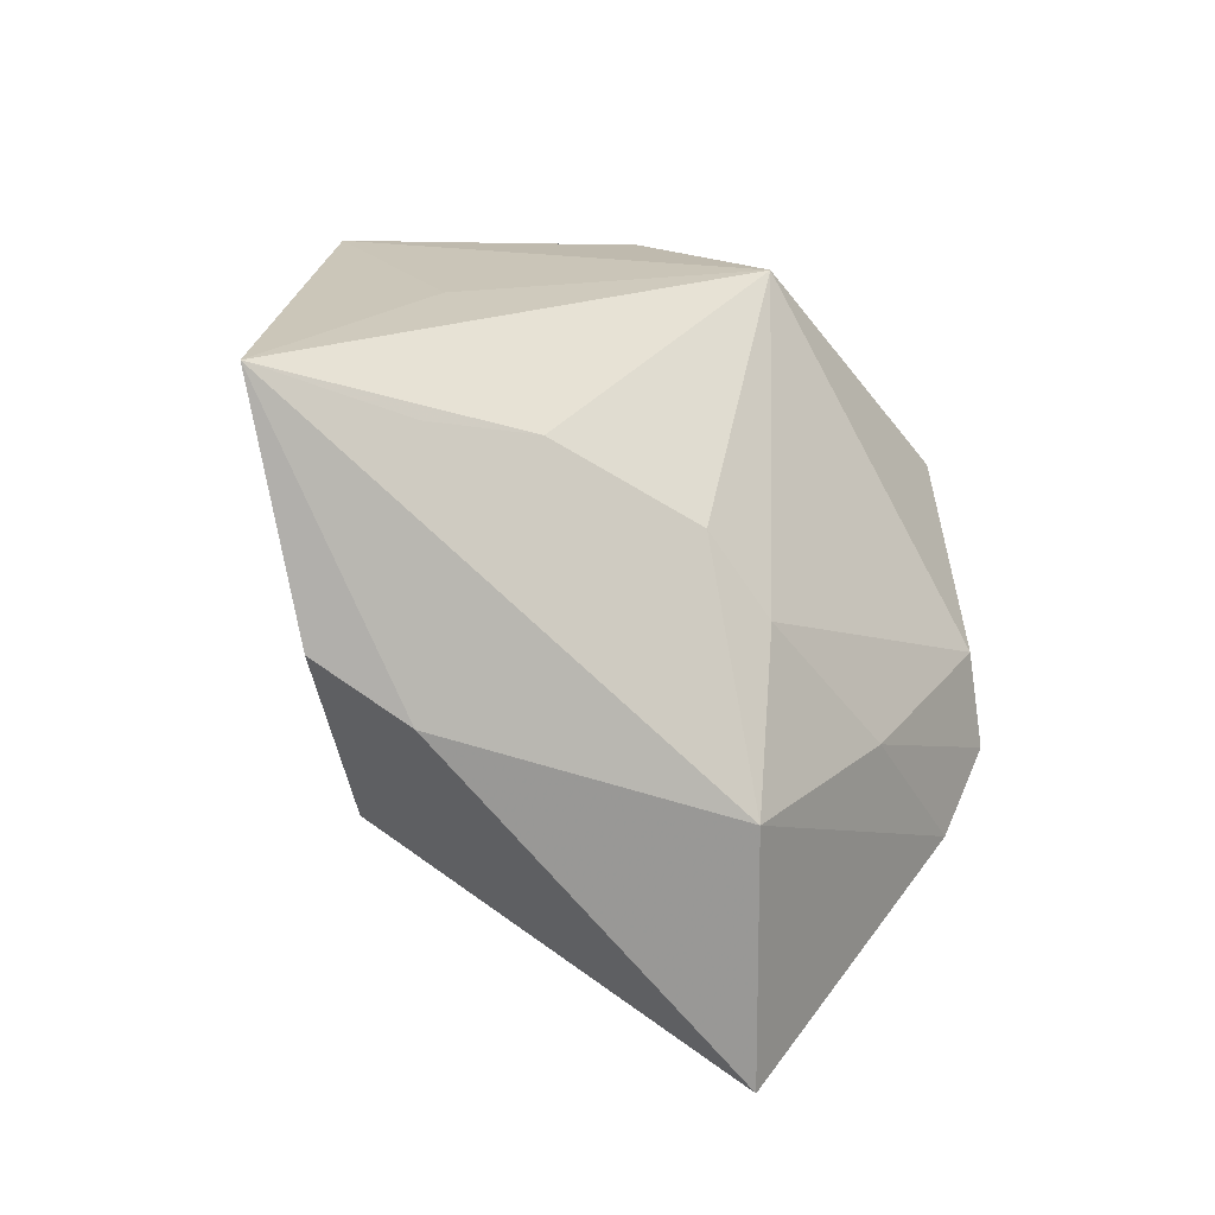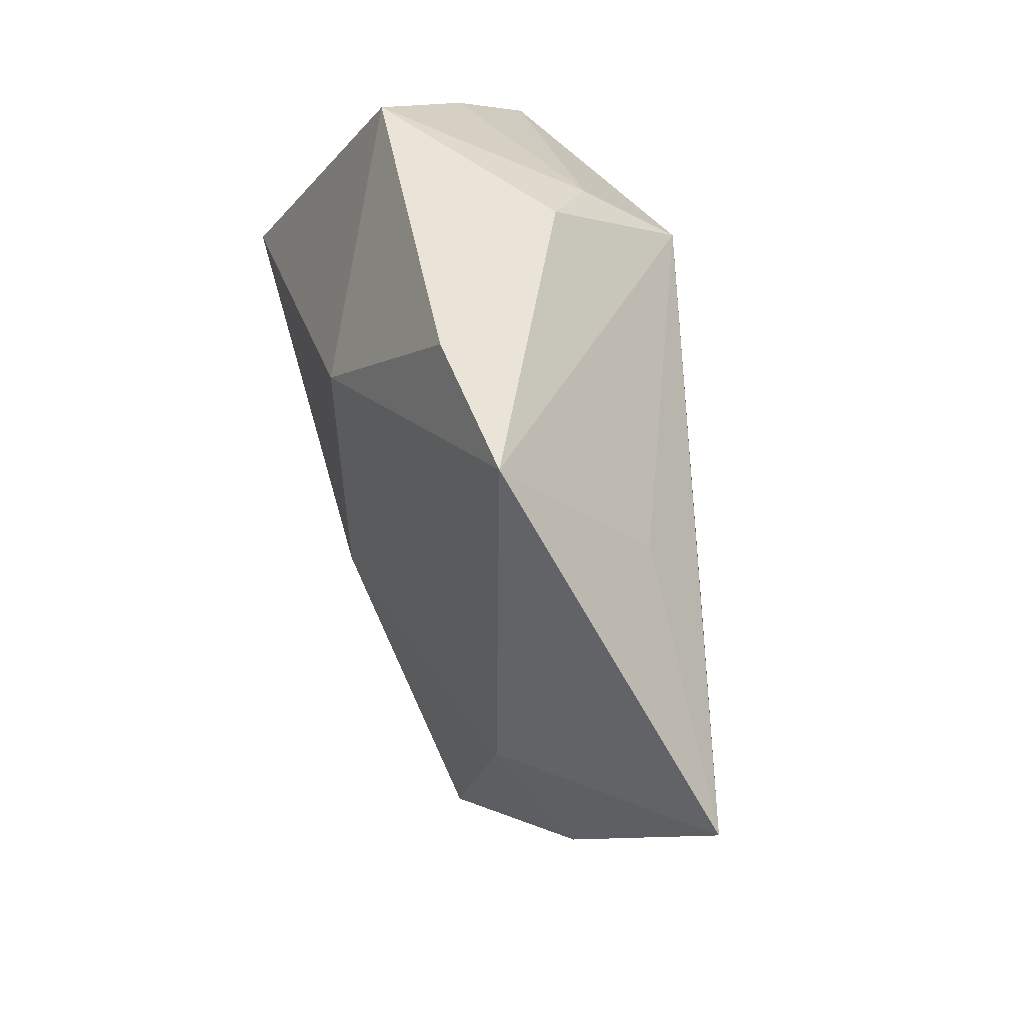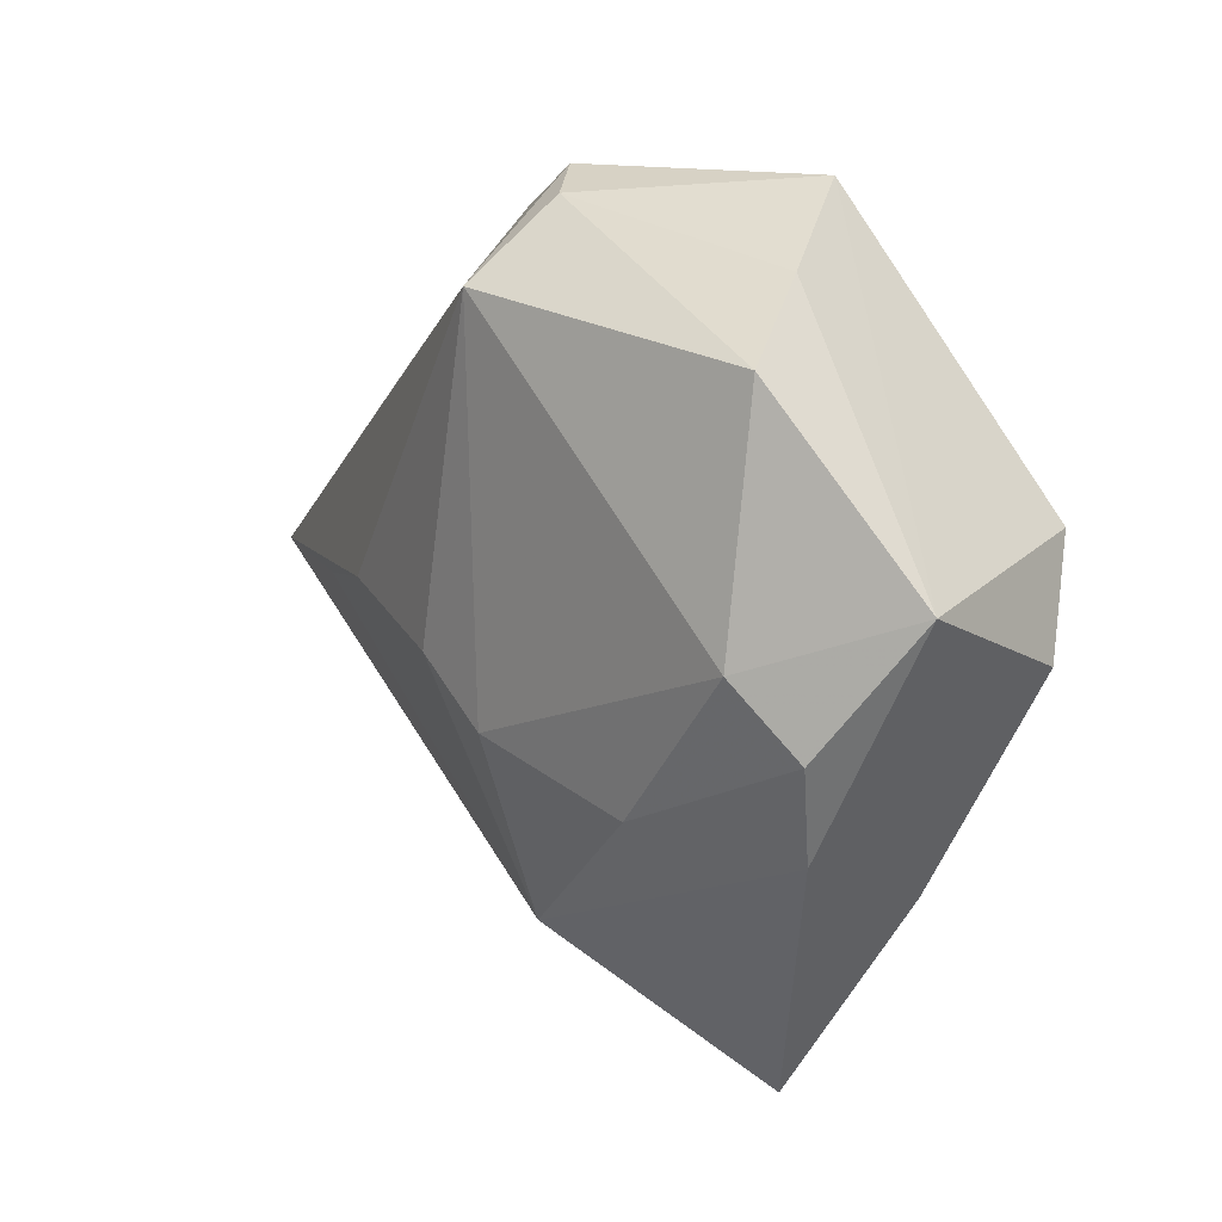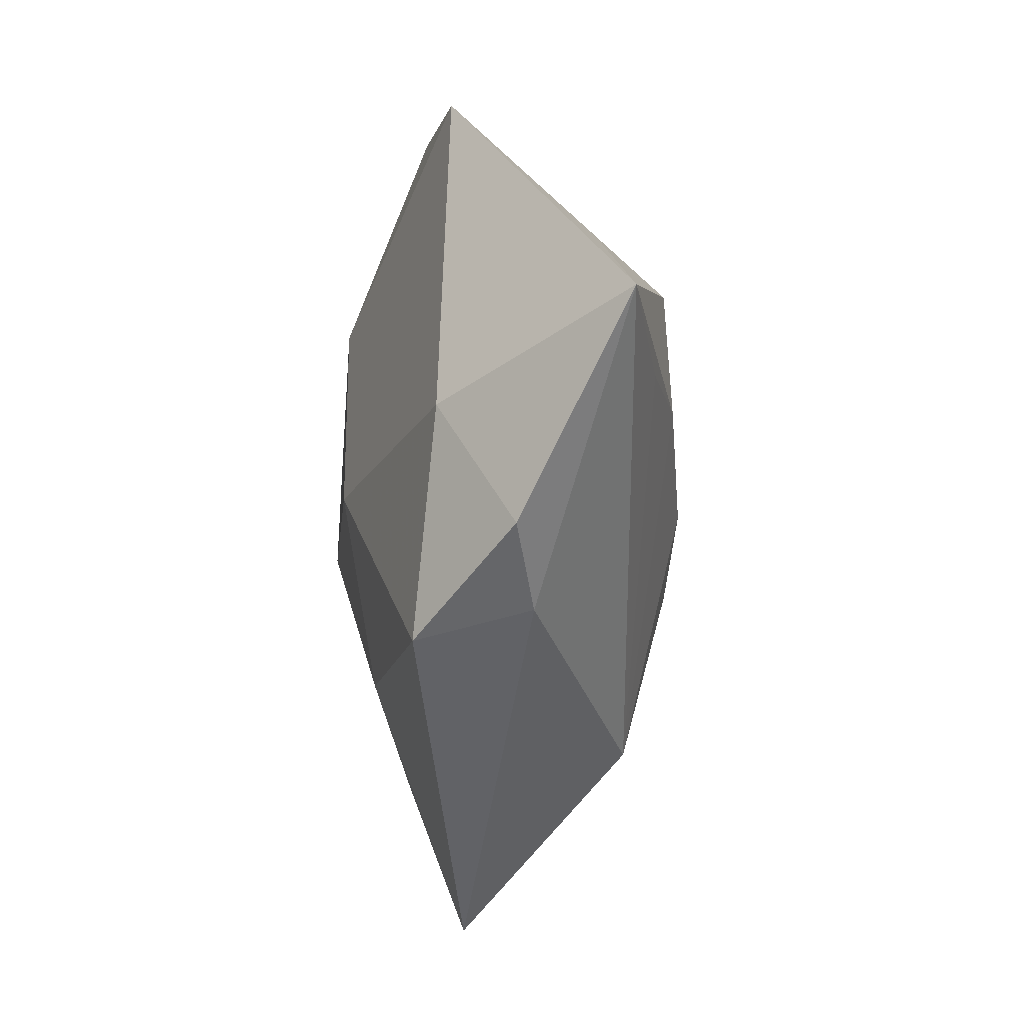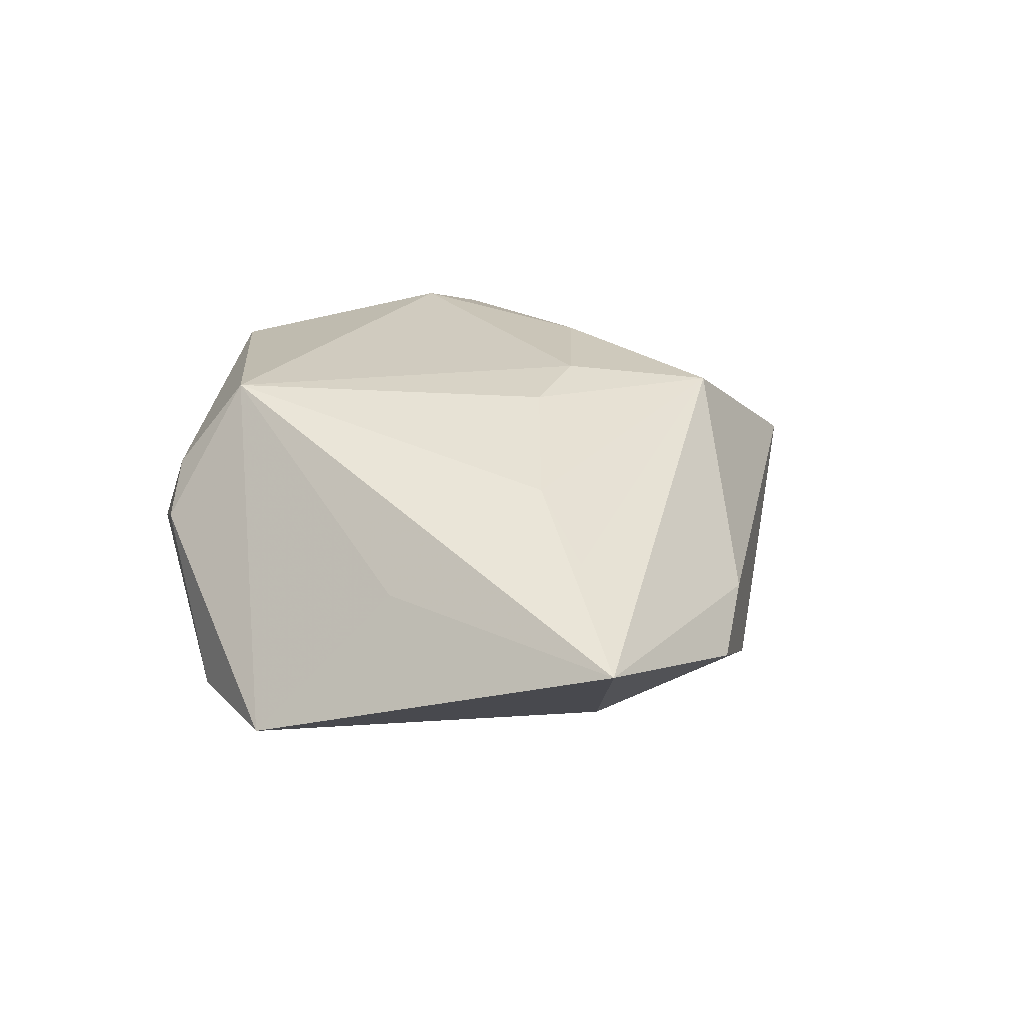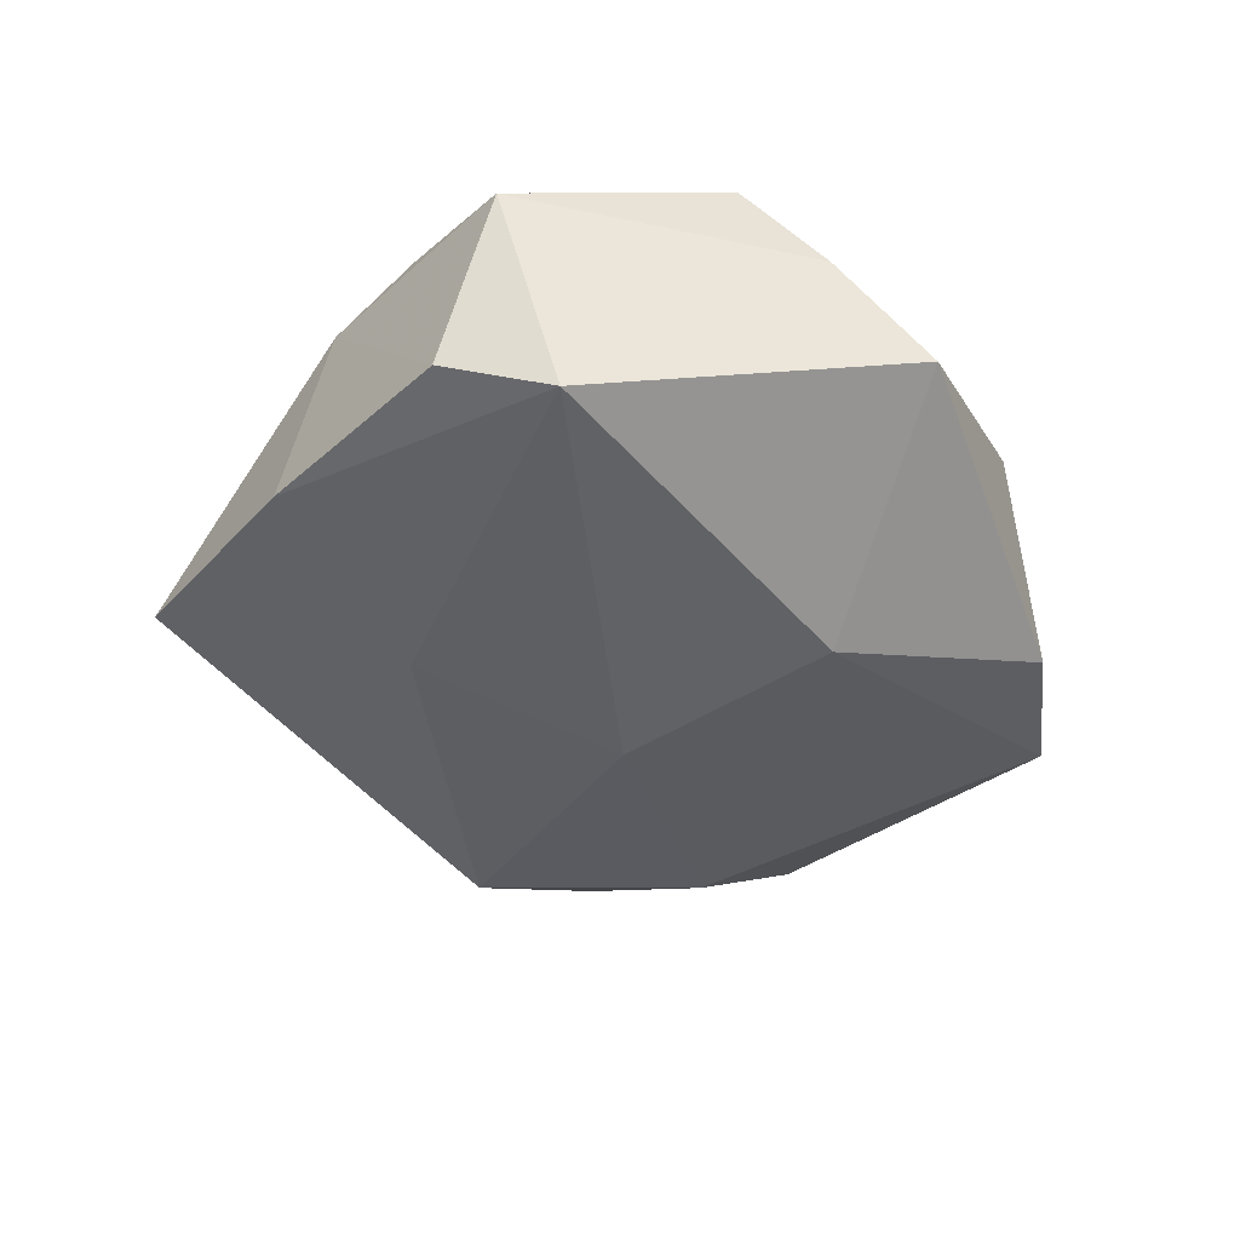
<metadata>
{"format":"obj","ext":"obj","renderer":"f3d","projection":"perspective","resolution":1024,"background":"white","views":[{"elev":-32.9,"azim":-44.1,"up":"+Y"},{"elev":46.3,"azim":-107.7,"up":"+Y"},{"elev":13.3,"azim":52.8,"up":"+Y"},{"elev":-27.1,"azim":-96.7,"up":"+Y"},{"elev":28.5,"azim":-102.4,"up":"+Z"},{"elev":-49.4,"azim":114.0,"up":"+Z"}]}
</metadata>
<code>
v 0.01733 -0.0192 0.0165
v 0.01795 -0.05099 -0.002728
v -0.01108 -0.007944 0.01985
v -0.005747 0.03986 0.005331
v -0.04088 -0.00619 0.01196
v -0.03749 -0.009406 -0.01157
v 0.009421 -0.02299 -0.01482
v 0.03556 -0.02031 0.009558
v -0.04089 -0.02496 -0.003248
v -0.02914 -0.004048 0.01608
v -0.001507 0.02937 0.02094
v 0.04673 0.004305 0.005237
v 0.02646 0.03204 0.00406
v -0.0344 0.0158 0.006791
v 0.03833 0.007886 -0.01911
v -0.006924 -0.005732 -0.0201
v -0.002426 0.01967 -0.02002
v -0.05804 -0.005723 0.007038
v 0.01845 0.03956 -0.00746
v 0.04228 -0.003874 -0.01396
v 0.0387 -0.00952 0.0129
v -0.0005868 0.03756 0.01043
v -0.02588 -0.0323 -0.01278
v -0.03003 -0.02982 -3.823e-05
v 0.0009314 -0.0339 0.01454
v -0.03464 0.03281 -0.01016
v 0.03221 0.02469 0.01363
v 0.0311 -0.02806 -0.008673
v 0.03264 -0.00186 0.01714
v -0.001887 -0.01437 0.01954
v -0.01987 0.03753 -0.01188
f 14 18 11
f 11 26 14
f 14 26 18
f 4 26 11
f 31 26 4
f 4 19 31
f 11 18 10
f 11 30 29
f 29 27 11
f 24 23 2
f 2 23 7
f 15 7 16
f 16 7 23
f 28 8 2
f 20 8 28
f 2 7 28
f 15 20 28
f 28 7 15
f 21 8 12
f 12 8 20
f 12 29 21
f 27 29 12
f 12 20 15
f 12 13 27
f 15 19 12
f 19 13 12
f 3 30 11
f 11 10 3
f 2 8 25
f 25 24 2
f 18 24 25
f 30 3 25
f 25 3 10
f 19 4 22
f 22 13 19
f 22 4 11
f 11 27 22
f 27 13 22
f 9 24 18
f 23 24 9
f 26 16 6
f 6 16 23
f 18 26 6
f 6 9 18
f 23 9 6
f 15 16 17
f 17 19 15
f 31 19 17
f 17 26 31
f 17 16 26
f 1 29 30
f 30 25 1
f 21 29 1
f 1 8 21
f 1 25 8
f 5 10 18
f 18 25 5
f 5 25 10

</code>
